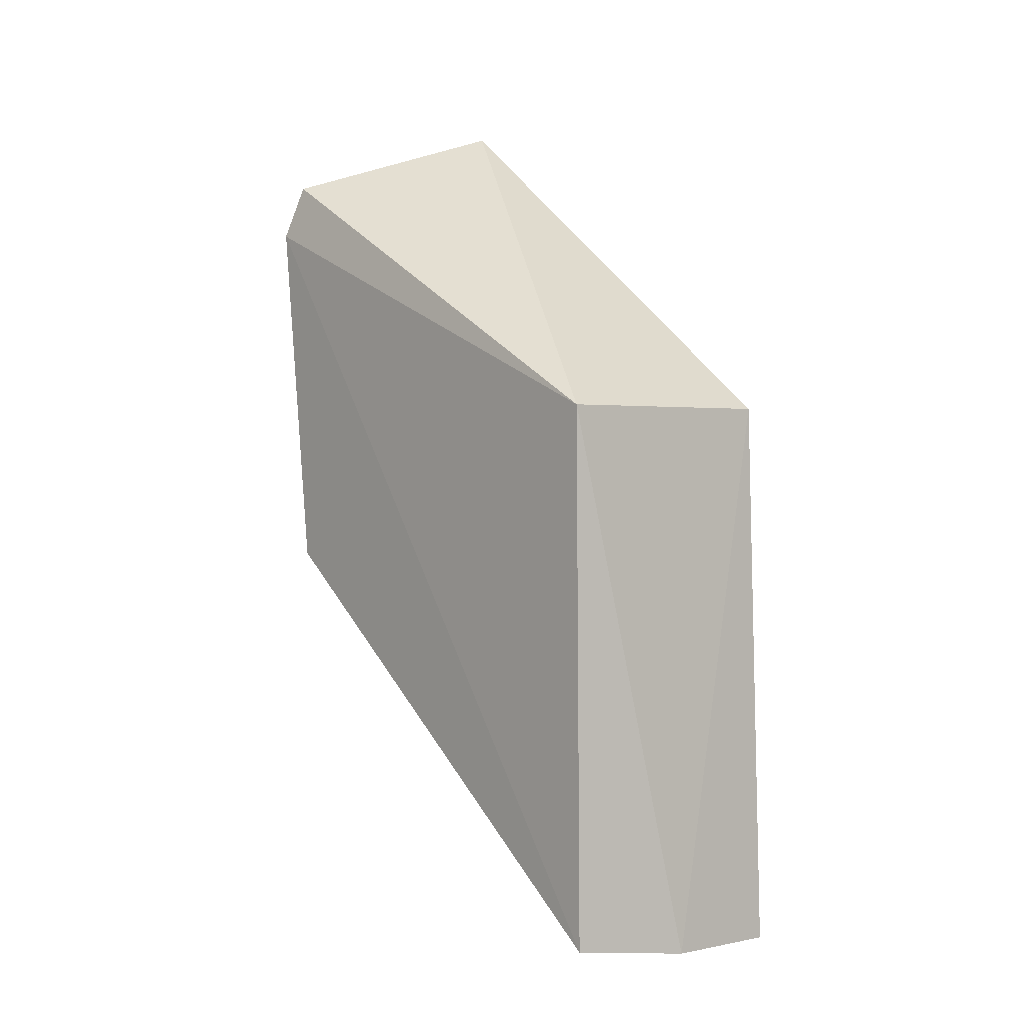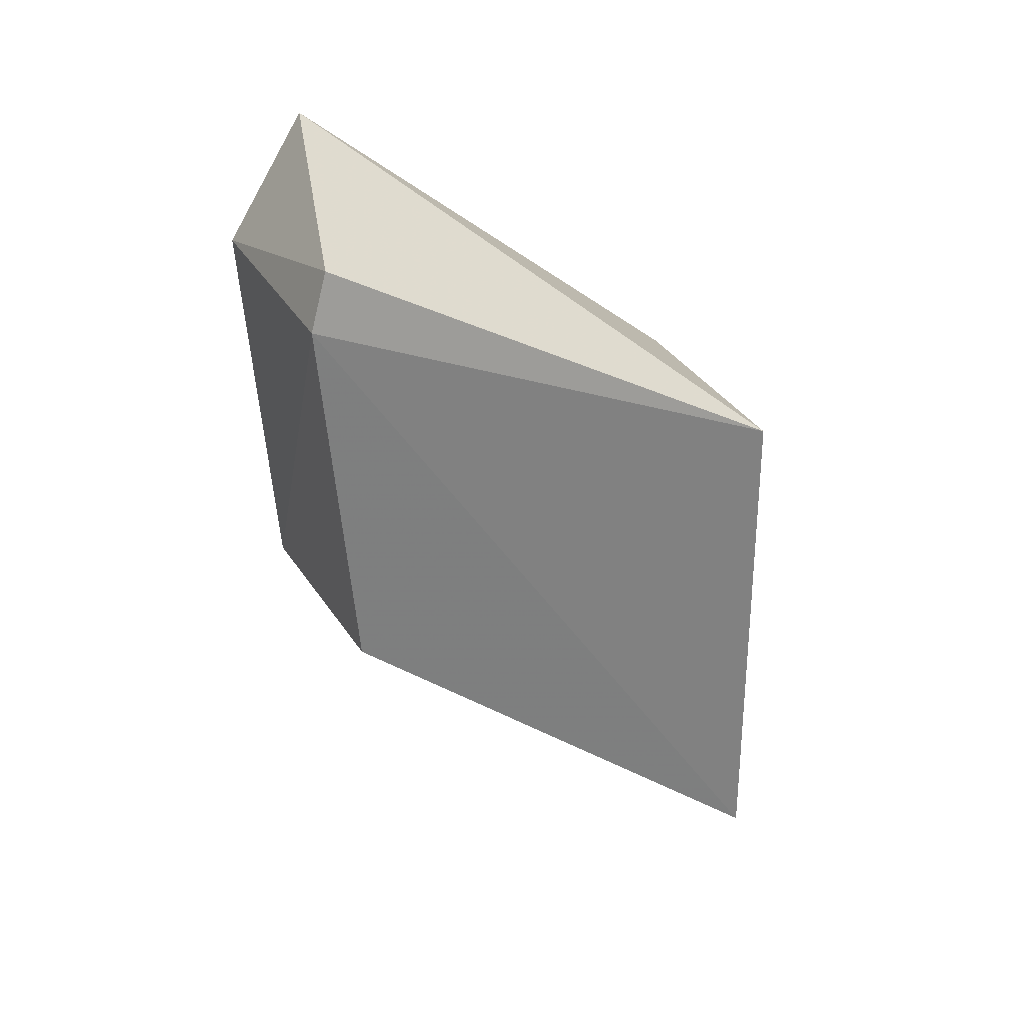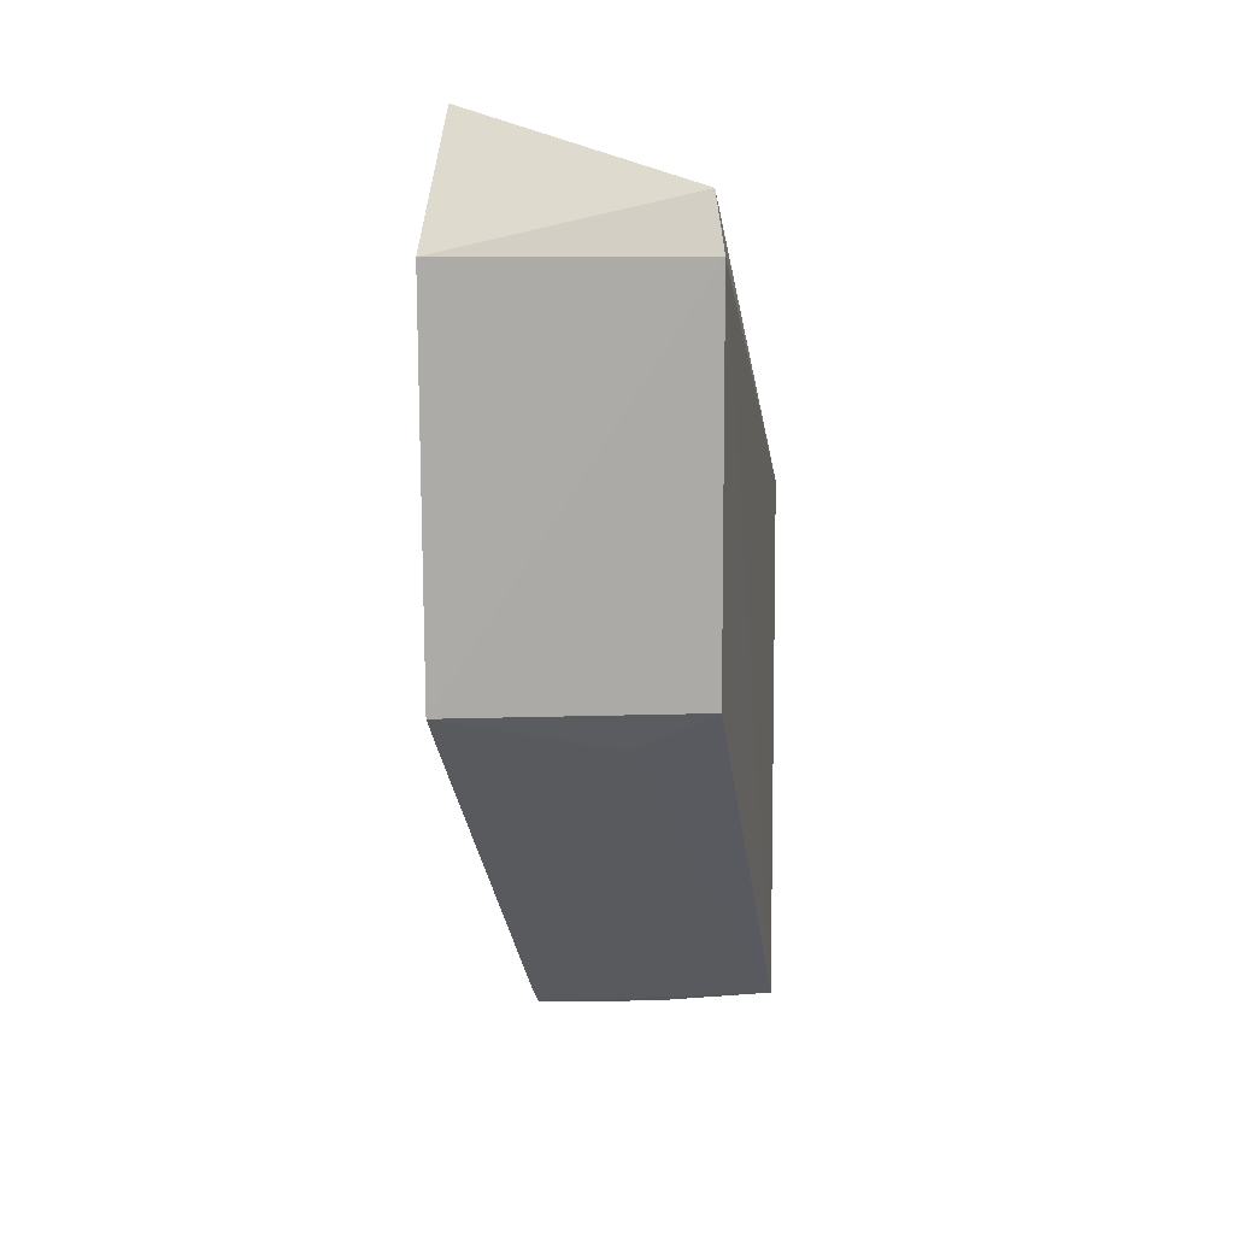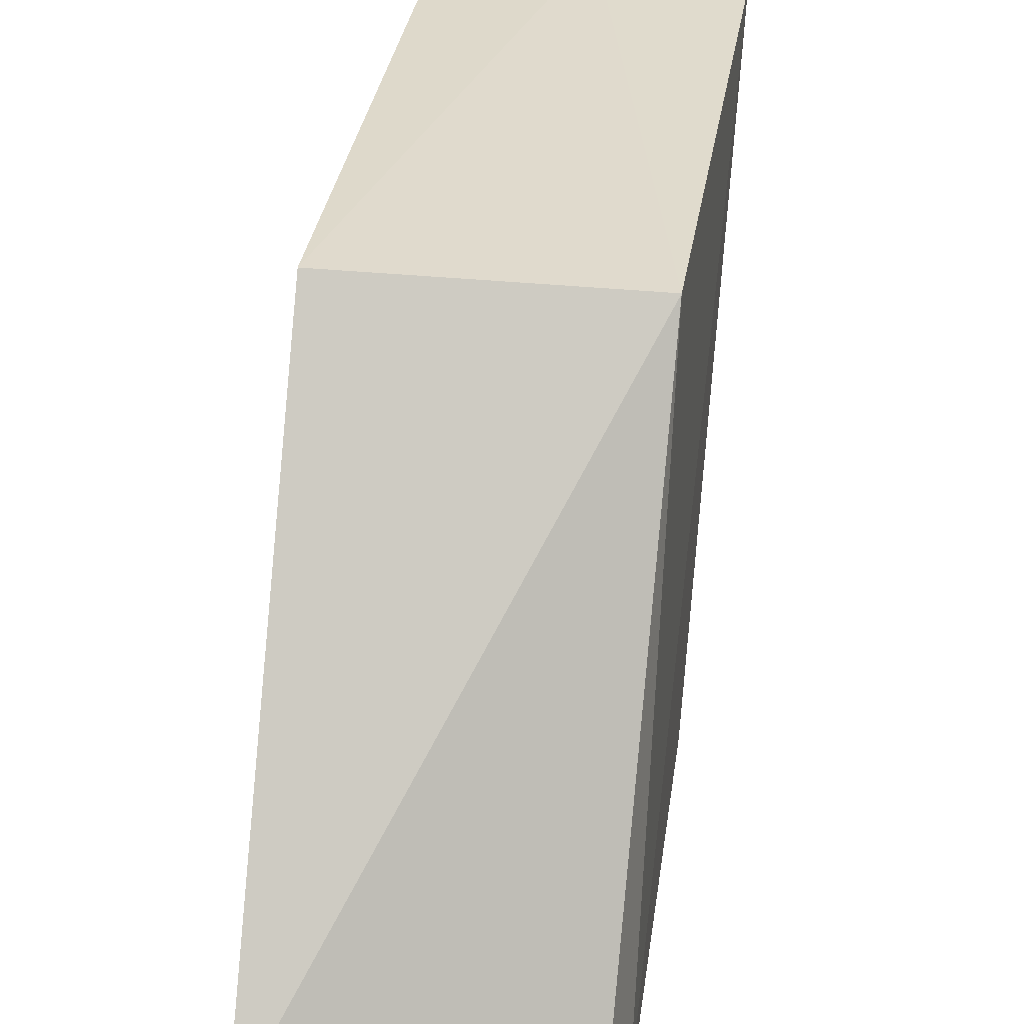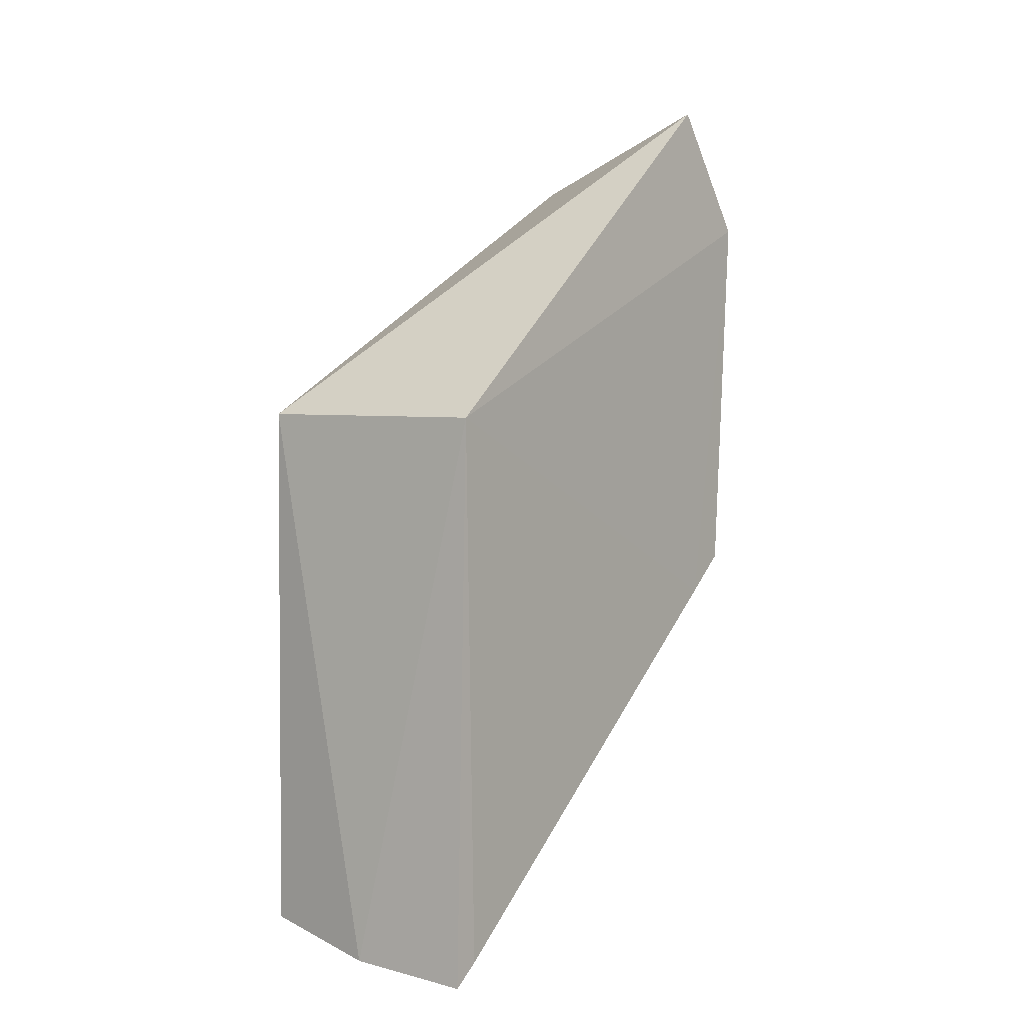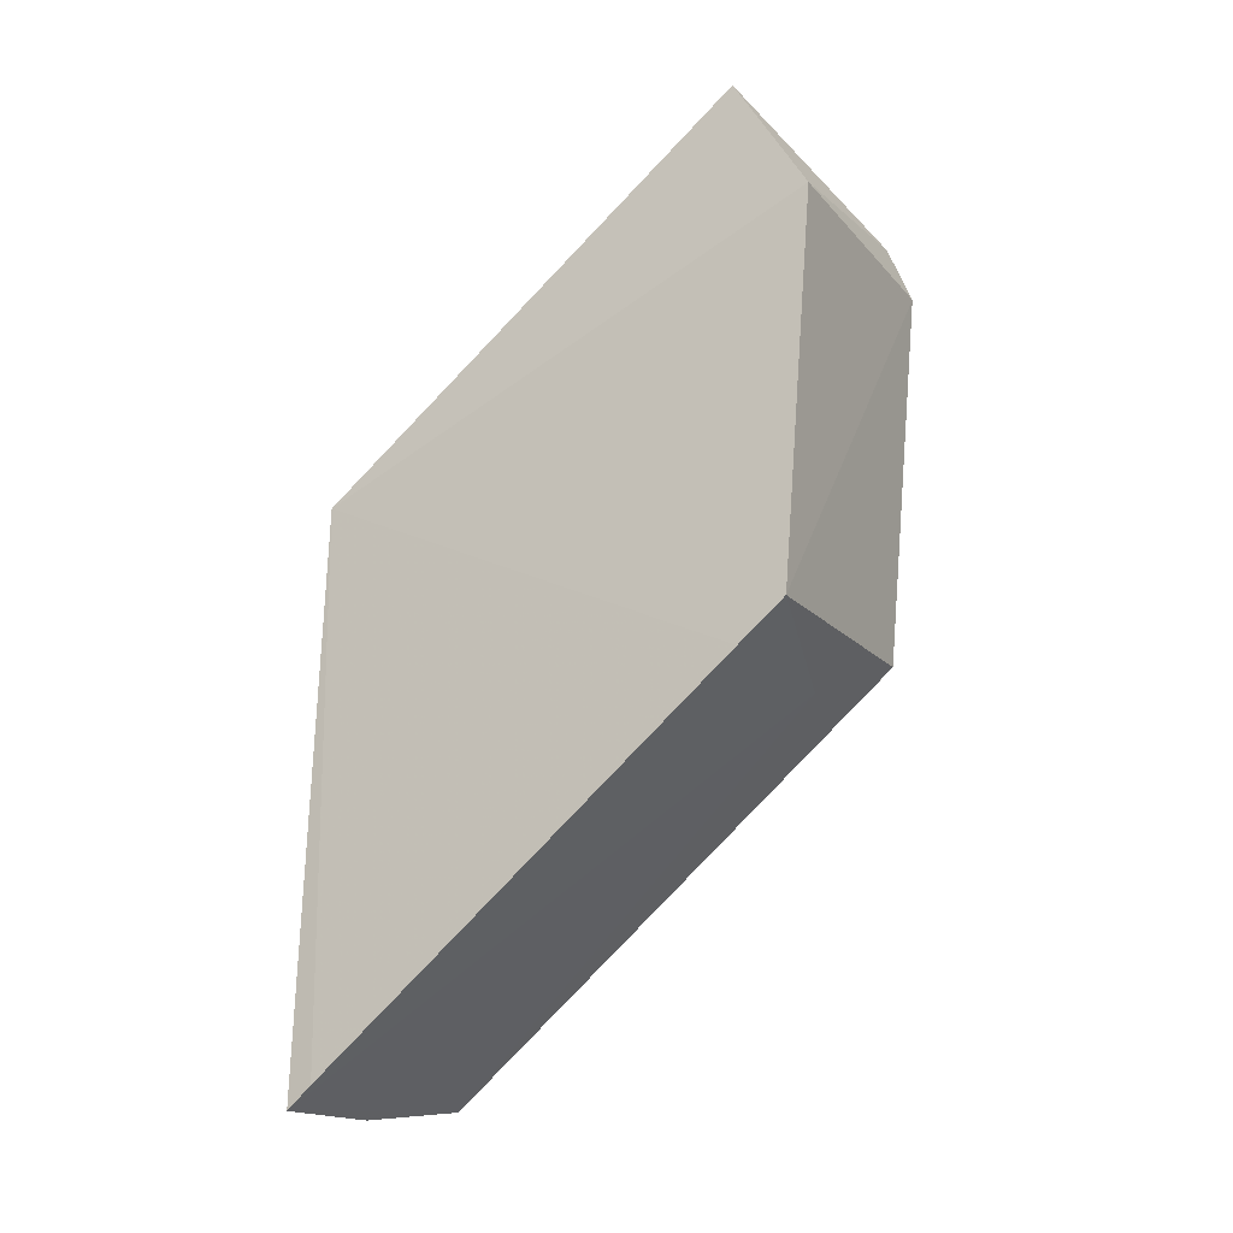
<metadata>
{"format":"obj","ext":"obj","renderer":"f3d","projection":"perspective","resolution":1024,"background":"white","views":[{"elev":1.6,"azim":-41.1,"up":"+Y"},{"elev":30.3,"azim":-113.6,"up":"+Y"},{"elev":7.0,"azim":-171.2,"up":"+Y"},{"elev":31.0,"azim":-171.4,"up":"+Z"},{"elev":4.4,"azim":36.7,"up":"+Y"},{"elev":-19.6,"azim":119.3,"up":"+Y"}]}
</metadata>
<code>
v 0.007421 -0.1419 -0.2286
v 0.007767 -0.0005338 -0.4064
v 0.006881 0.06227 -0.2348
v 0.002854 0.1849 -0.3896
v -0.08372 -0.1329 -0.2334
v 0.006584 0.1381 -0.4176
v 0.007926 -0.1346 -0.2379
v -0.08403 0.06227 -0.2348
v 0.007896 -0.01379 -0.3897
v -0.08406 0.1378 -0.4161
v -0.05207 -0.01207 -0.3883
v -0.0379 -0.14 -0.2271
v -0.08011 0.1576 -0.4089
v -0.08237 0.003086 -0.4034
f 6 4 3
f 7 3 1
f 8 3 4
f 9 6 3
f 9 2 6
f 9 3 7
f 10 6 2
f 10 5 8
f 11 7 1
f 11 1 5
f 11 9 7
f 11 2 9
f 12 8 5
f 12 5 1
f 12 1 3
f 12 3 8
f 13 10 8
f 13 8 4
f 13 4 6
f 13 6 10
f 14 10 2
f 14 2 11
f 14 11 5
f 14 5 10

</code>
